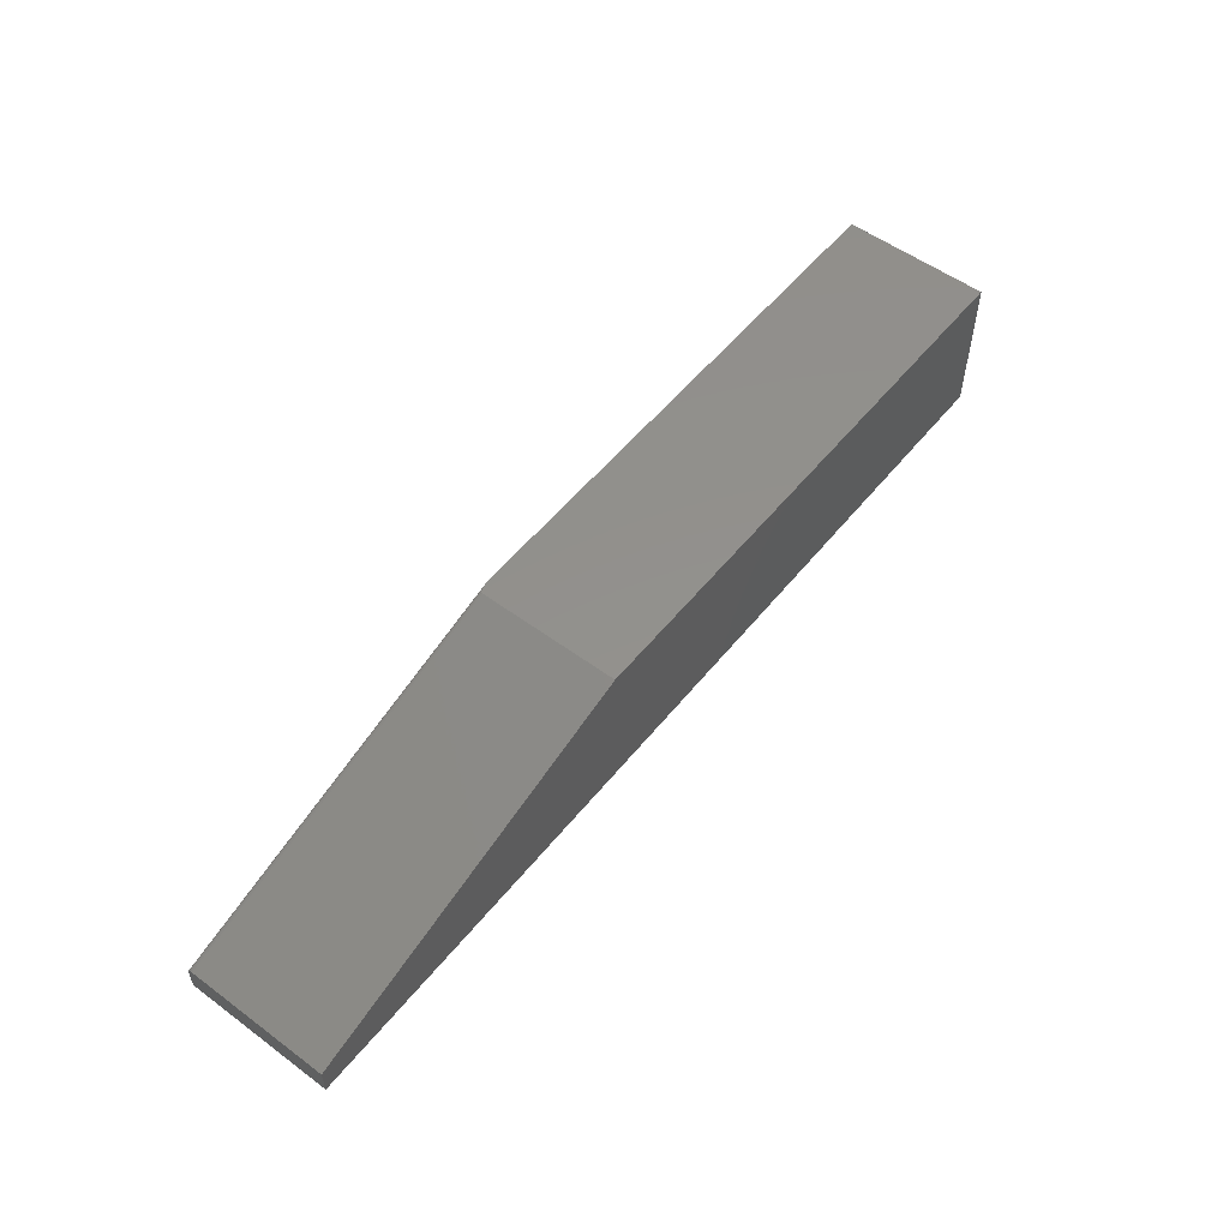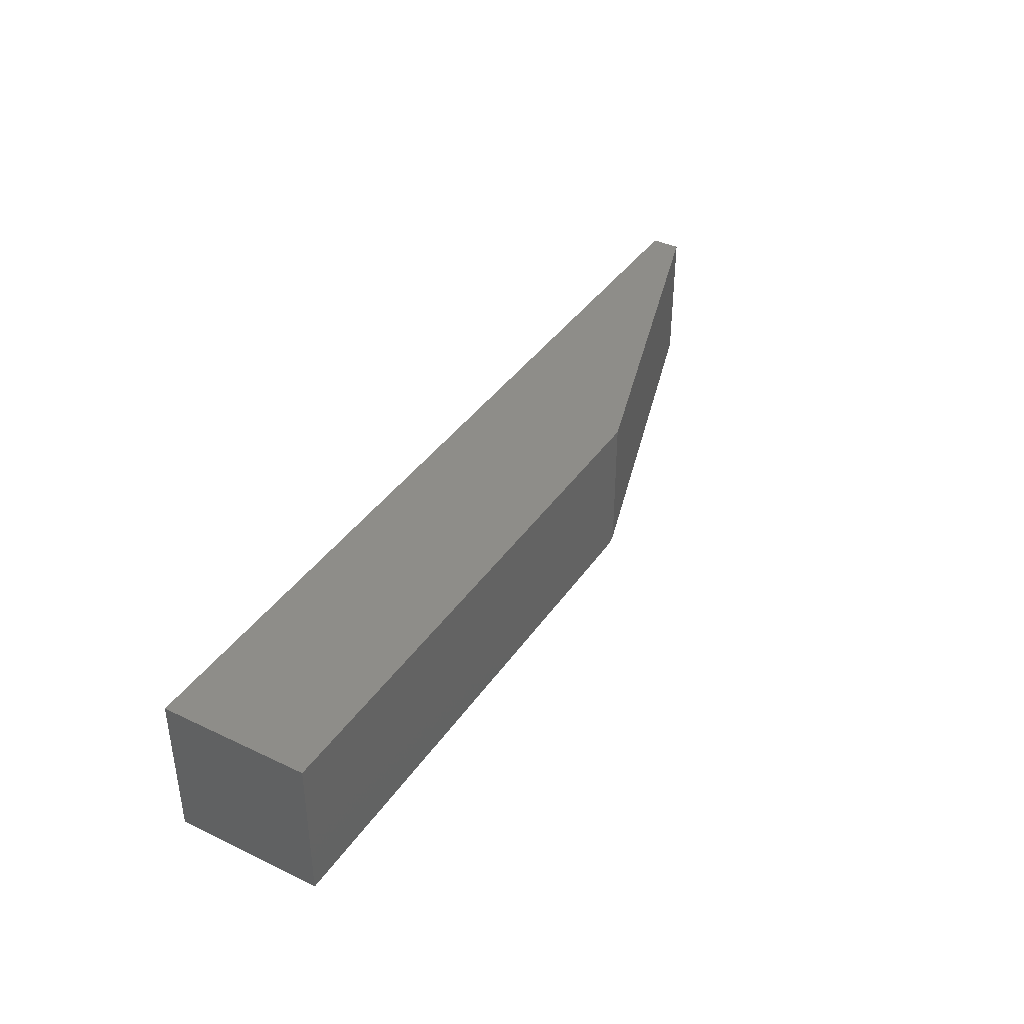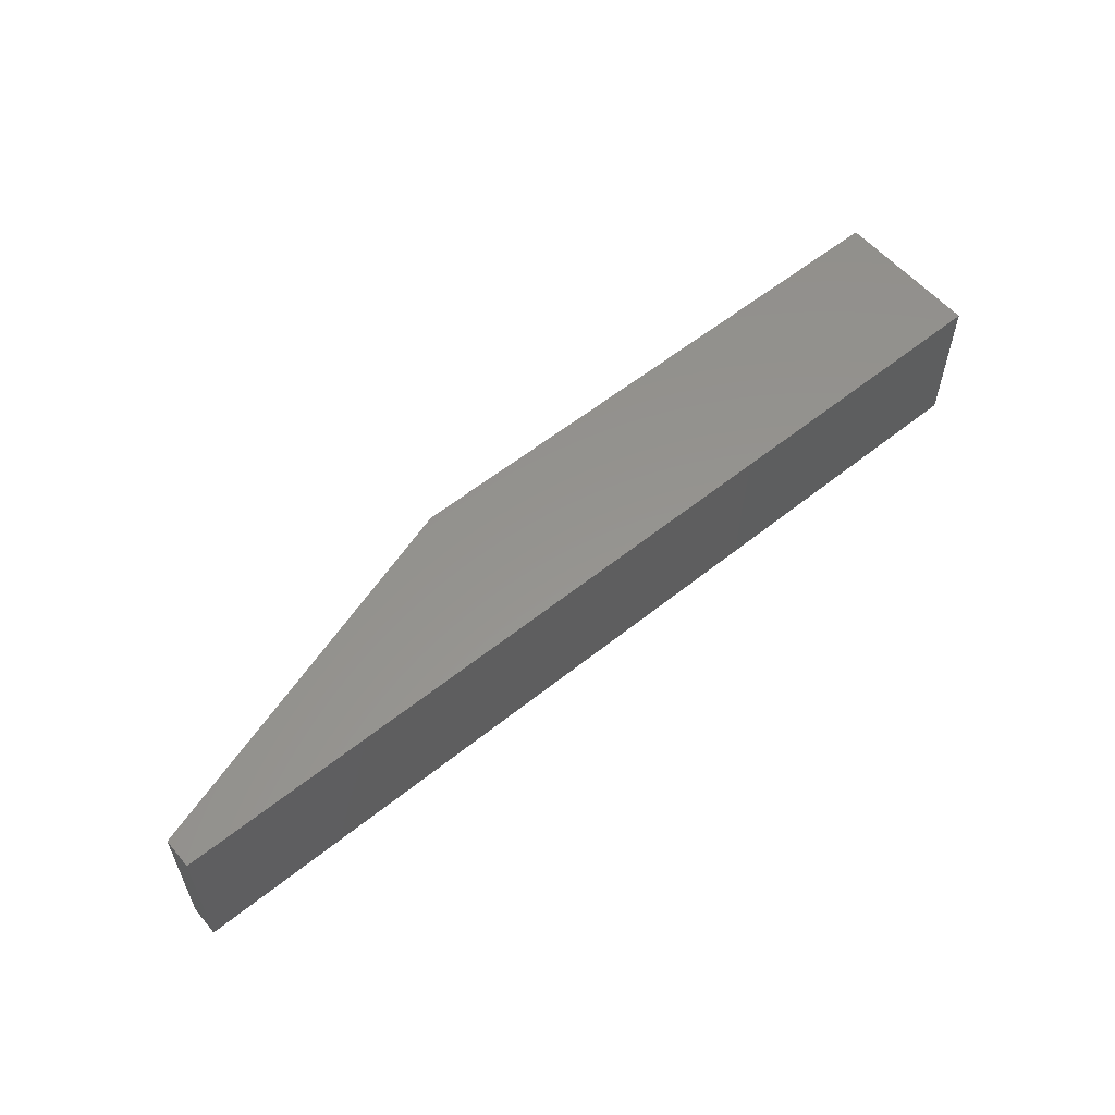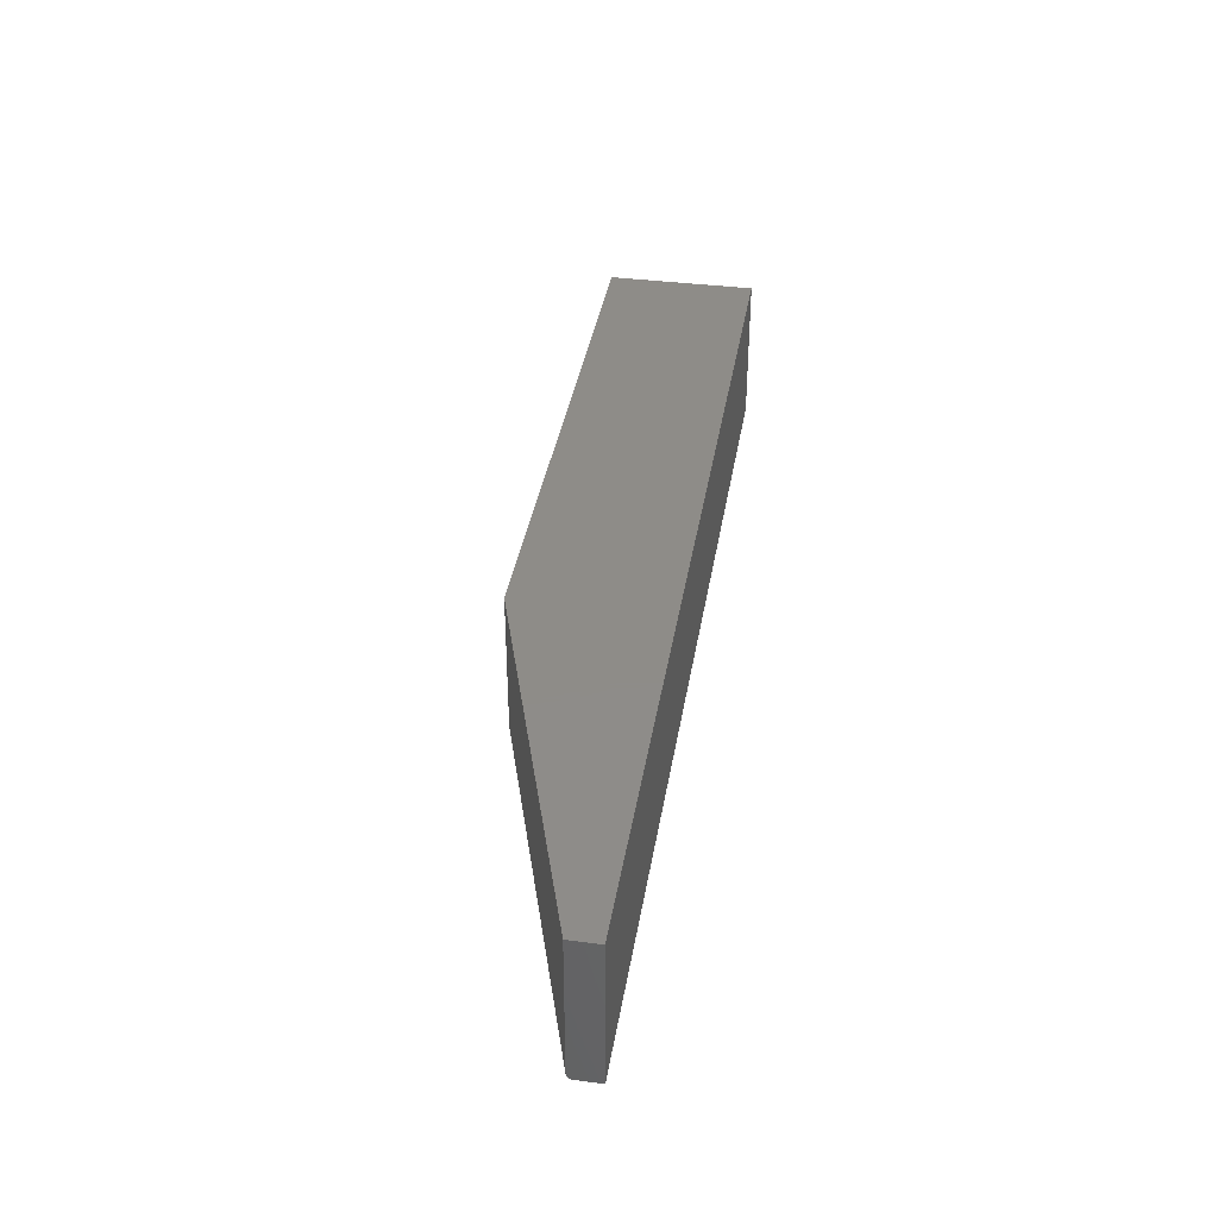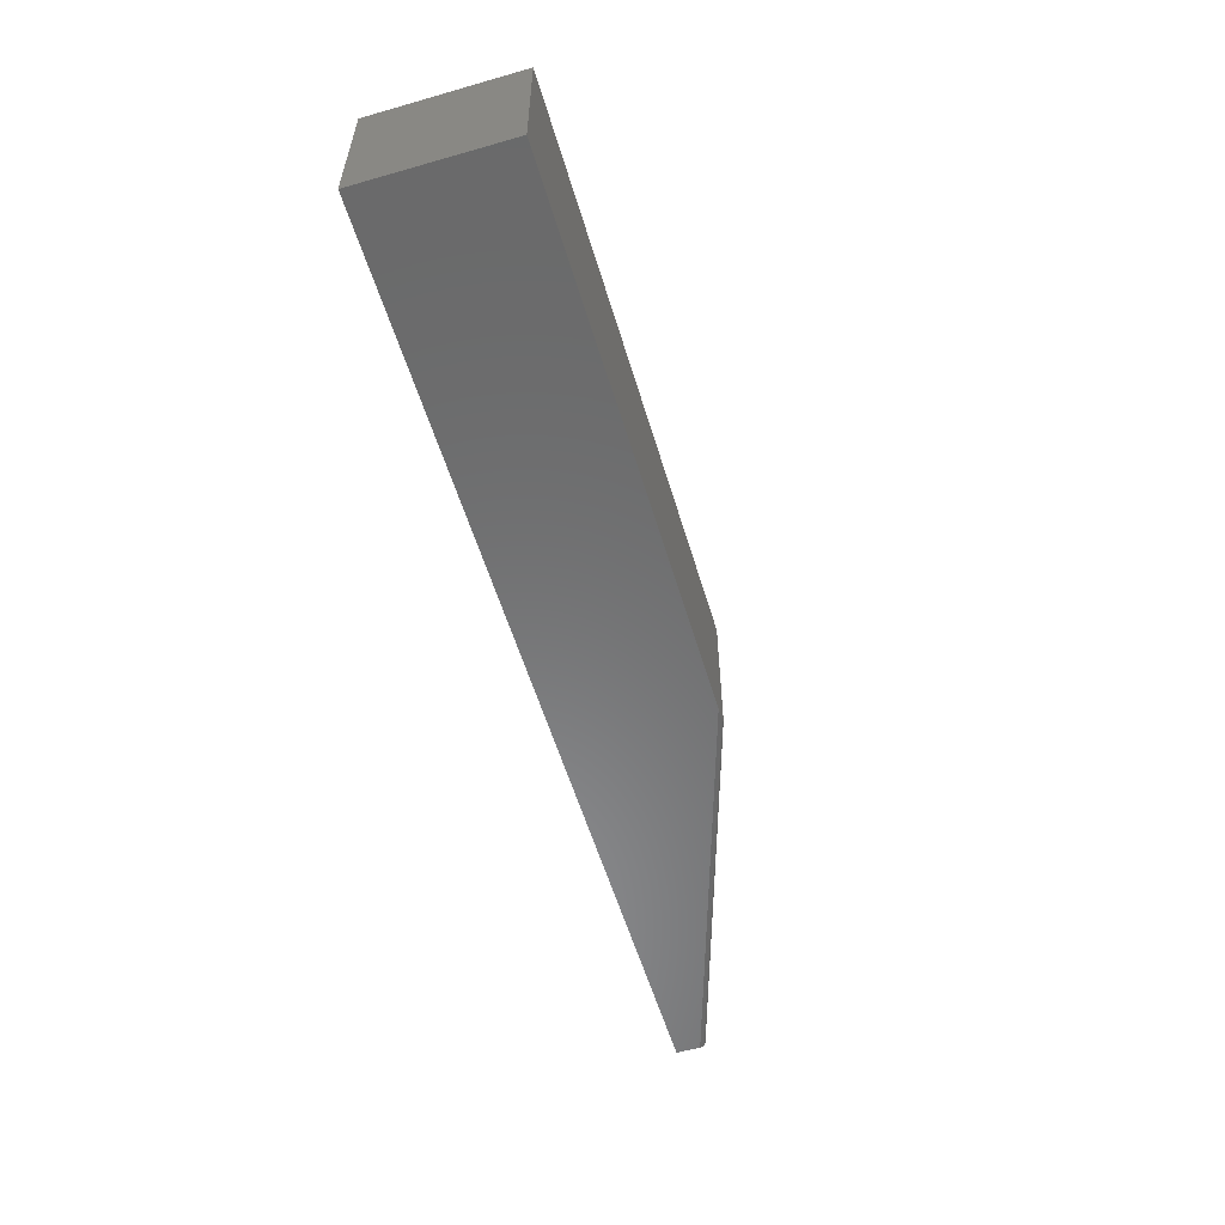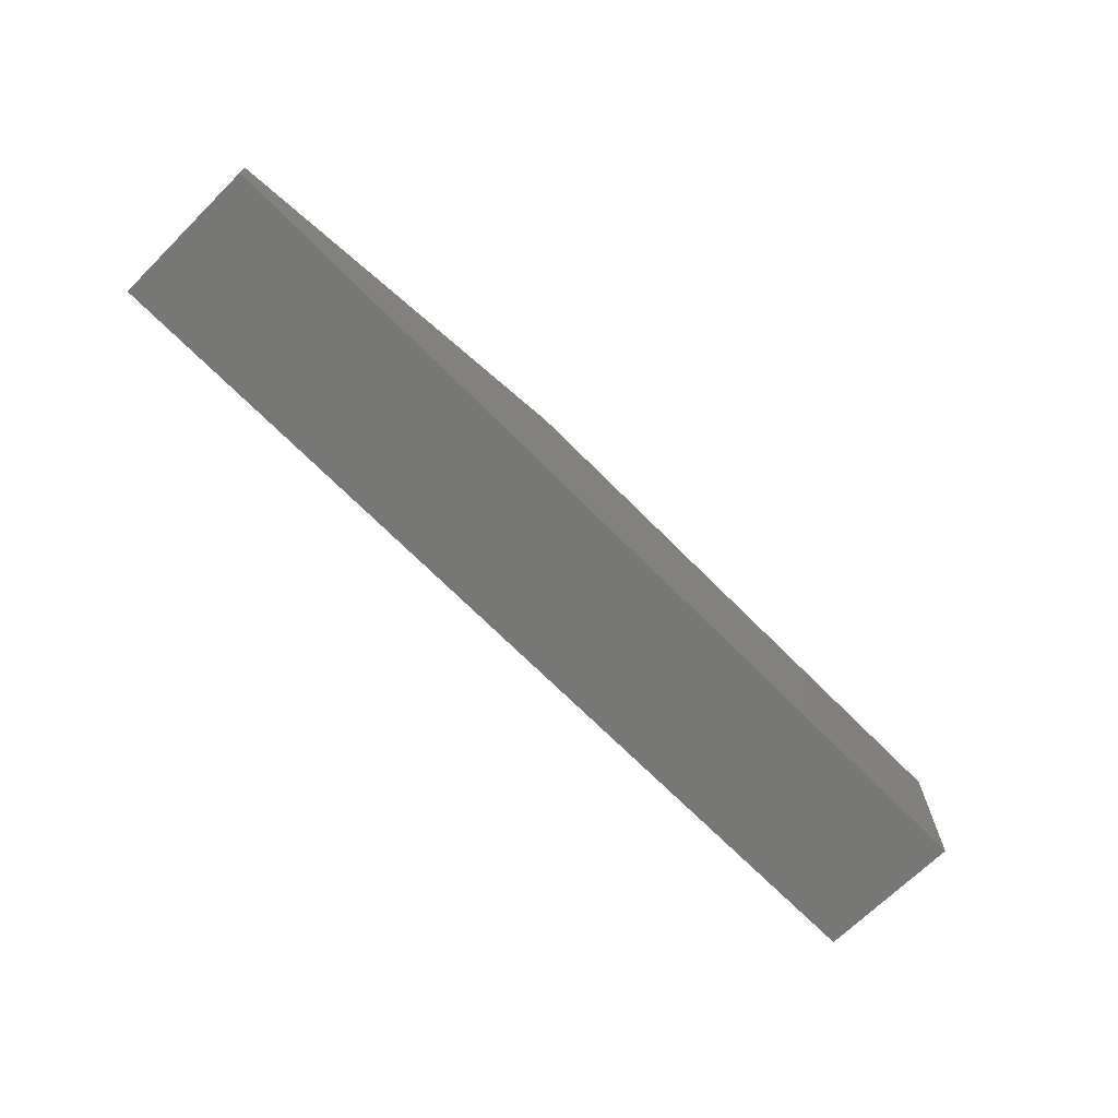
<metadata>
{"format":"stl","ext":"stl","renderer":"f3d","projection":"perspective","resolution":1024,"background":"white","views":[{"elev":54.3,"azim":128.1,"up":"+Z"},{"elev":39.0,"azim":-59.2,"up":"+Y"},{"elev":57.1,"azim":140.1,"up":"+Y"},{"elev":37.8,"azim":99.3,"up":"+Y"},{"elev":-56.5,"azim":-73.4,"up":"+Y"},{"elev":-69.4,"azim":134.7,"up":"+Z"}]}
</metadata>
<code>
# stl→obj: 21 verts, 38 faces
v -0.75 -0.2188 0.04688
v 0.6328 -0.2188 0.04688
v -0.75 -0.2188 0.2652
v 0.6328 -0.2188 0.08235
v 0.05374 -0.2188 0.2652
v 0.07969 1.057e-16 0.2652
v -0.75 1.364e-17 0.2652
v 0.06456 -0.218 0.2652
v 0.07969 -0.2109 0.2652
v 0.07106 -0.2168 0.2652
v 0.0759 -0.215 0.2652
v 0.07762 -0.214 0.2652
v 0.07884 -0.2129 0.2652
v 0.6328 -0.2109 0.09054
v 0.6328 1.563e-16 0.09054
v 0.6328 -0.2173 0.08715
v 0.6328 -0.2184 0.08486
v 0.6328 -0.2134 0.09014
v 0.6328 -0.2155 0.08897
v 0.6328 1.535e-16 0.04688
v -0.75 0 0.04688
f 1 2 3
f 3 2 4
f 3 4 5
f 6 7 3
f 6 3 5
f 6 5 8
f 6 8 9
f 9 8 10
f 9 10 11
f 9 11 12
f 9 12 13
f 14 15 9
f 9 15 6
f 4 16 17
f 18 19 16
f 2 20 15
f 2 15 14
f 2 14 18
f 2 18 16
f 2 16 4
f 5 17 8
f 5 4 17
f 13 12 11
f 18 11 19
f 19 11 10
f 19 10 16
f 16 10 8
f 16 8 17
f 14 9 18
f 18 9 13
f 18 13 11
f 6 15 7
f 7 15 20
f 7 20 21
f 7 21 3
f 3 21 1
f 1 21 2
f 2 21 20

</code>
